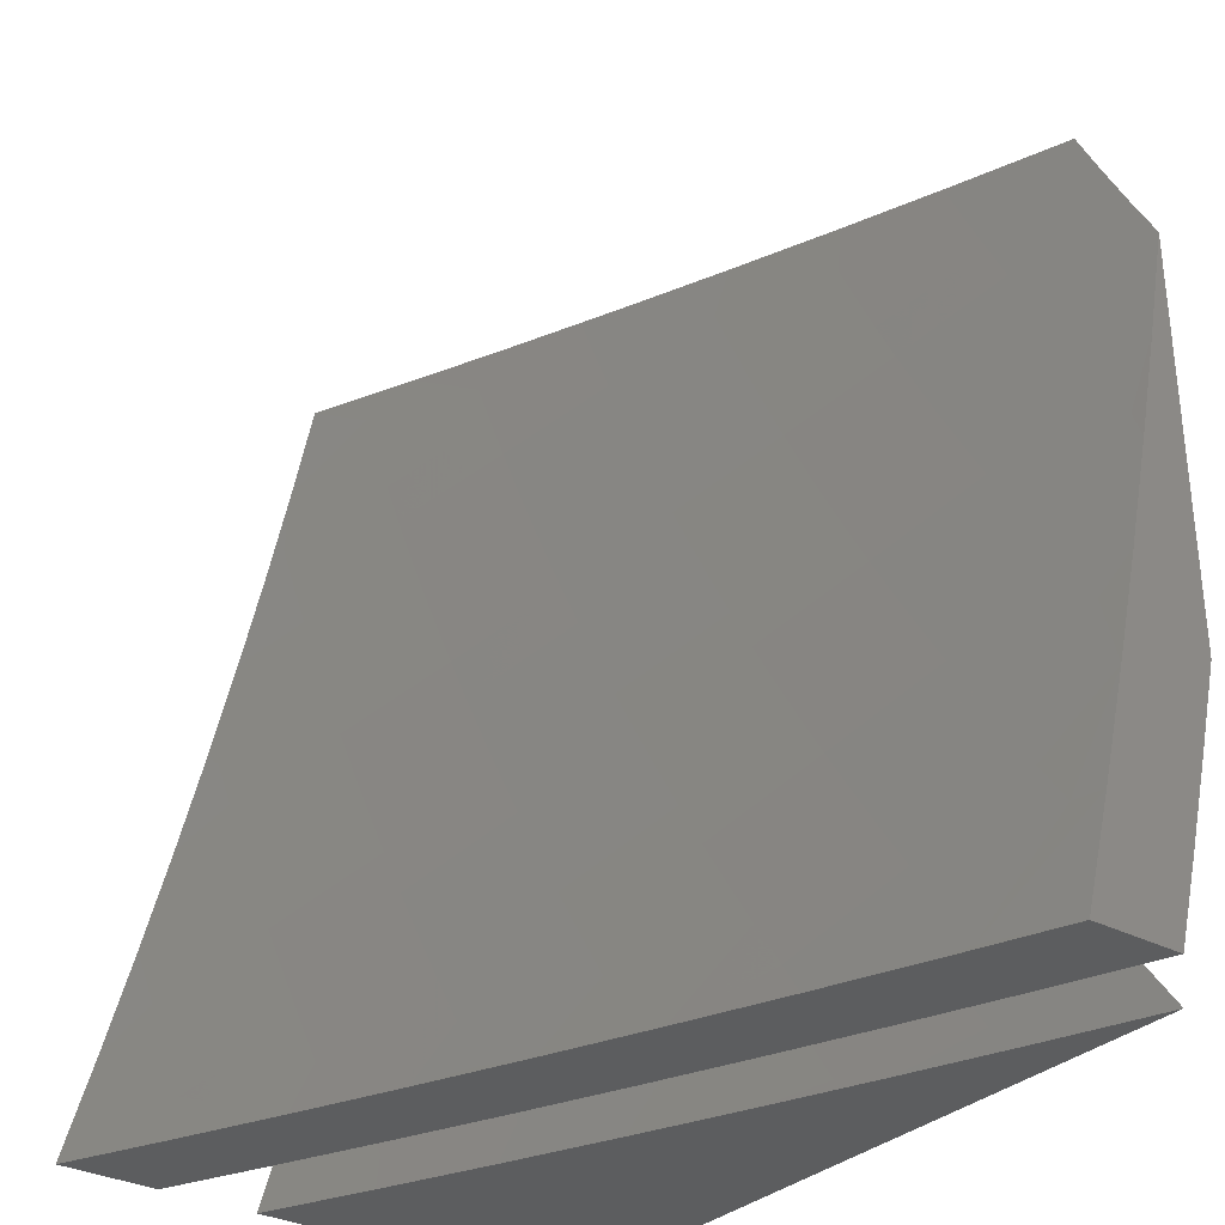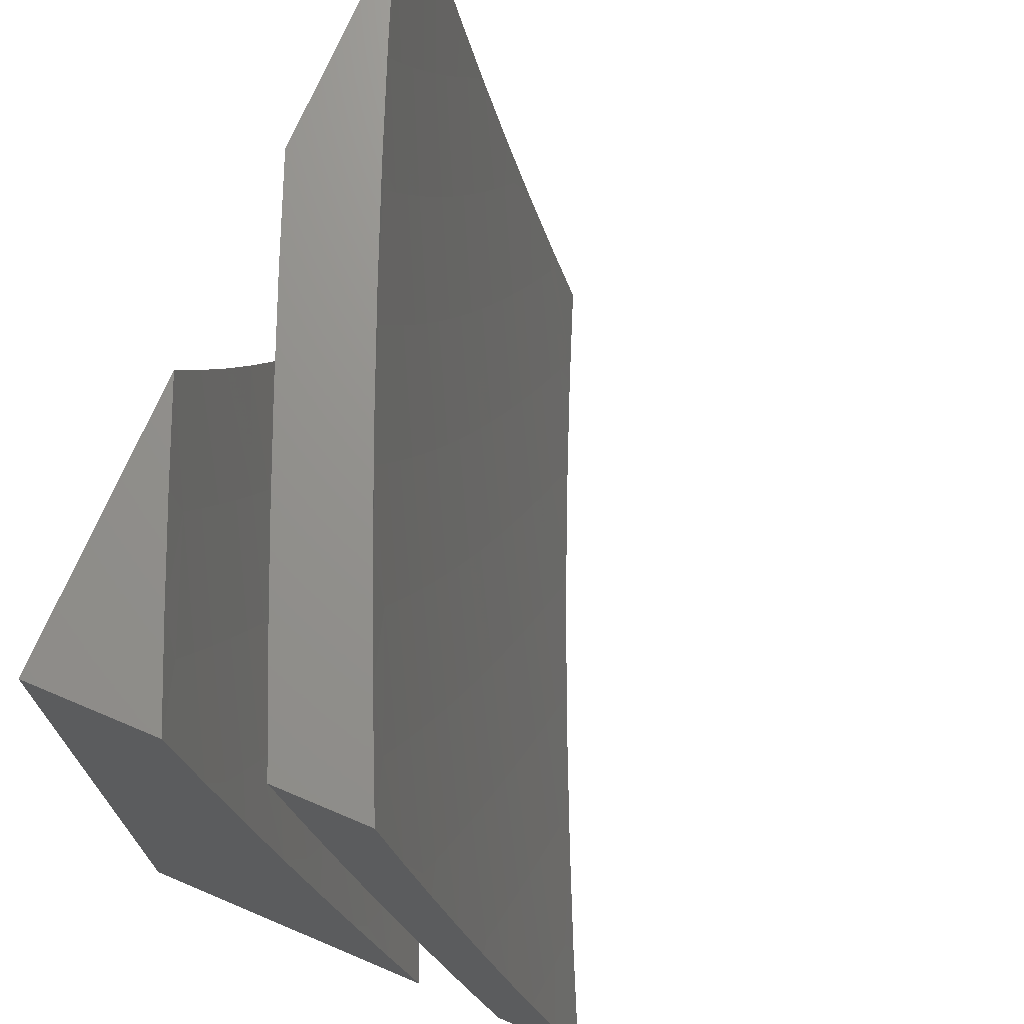
<metadata>
{"format":"stl","ext":"stl","renderer":"f3d","projection":"perspective","resolution":1024,"background":"white","views":[{"elev":-31.6,"azim":53.2,"up":"+Y"},{"elev":71.1,"azim":-67.1,"up":"+Y"}]}
</metadata>
<code>
# stl→obj: 369 verts, 730 faces
v -4.877 -3 -10.45
v -4.885 -2.95 -10.46
v -5 -3 -10.39
v -4.922 -2.889 -10.46
v -5 -2.876 -10.42
v -4.958 -2.827 -10.46
v -4.993 -2.765 -10.46
v -4.849 -2.765 -10.52
v -4.884 -2.705 -10.52
v -4.741 -2.703 -10.59
v -4.774 -2.644 -10.59
v -4.631 -2.641 -10.65
v -4.664 -2.583 -10.65
v -4.521 -2.578 -10.71
v -4.553 -2.521 -10.71
v -4.41 -2.515 -10.77
v -4.441 -2.459 -10.77
v -4.299 -2.451 -10.83
v -4.329 -2.397 -10.83
v -4.187 -2.387 -10.89
v -4.216 -2.335 -10.89
v -4.074 -2.323 -10.95
v -4.103 -2.272 -10.95
v -4 -2.189 -11
v -4.131 -2.22 -10.95
v -4.033 -2.126 -11
v -4.158 -2.169 -10.95
v -4.066 -2.063 -11
v -4.185 -2.116 -10.95
v -4.211 -2.064 -10.95
v -4.328 -2.121 -10.89
v -4.354 -2.066 -10.89
v -4.471 -2.122 -10.83
v -4.497 -2.066 -10.83
v -4.613 -2.119 -10.77
v -4.639 -2.061 -10.77
v -4.756 -2.113 -10.71
v -4.782 -2.053 -10.71
v -4.899 -2.103 -10.65
v -4.925 -2.042 -10.65
v -5 -2.126 -10.6
v -5 -2 -10.62
v -4.873 -2 -10.68
v -4.745 -2 -10.74
v -4.665 -2.003 -10.77
v -4.617 -2 -10.79
v -4.522 -2.009 -10.83
v -4.488 -2 -10.85
v -4.38 -2.012 -10.89
v -4.359 -2 -10.9
v -4.237 -2.011 -10.95
v -4.098 -2 -11
v -4.754 -3 -10.5
v -4.779 -2.886 -10.52
v -4.814 -2.826 -10.52
v -4.742 -2.946 -10.52
v -4.63 -3 -10.56
v -4.636 -2.88 -10.59
v -4.599 -2.937 -10.59
v -4.493 -2.869 -10.65
v -4.457 -2.926 -10.65
v -4.351 -2.856 -10.71
v -4.315 -2.91 -10.71
v -4.209 -2.839 -10.77
v -4.173 -2.891 -10.77
v -4.067 -2.818 -10.83
v -4.032 -2.869 -10.83
v -4 -2.731 -10.88
v -4 -2.866 -10.84
v -4.099 -2.995 -10.77
v -4 -3 -10.81
v -4.127 -3 -10.76
v -4.136 -2.943 -10.77
v -4.254 -3 -10.71
v -4.278 -2.964 -10.71
v -4.38 -3 -10.66
v -4.42 -2.981 -10.65
v -4.505 -3 -10.61
v -4.562 -2.995 -10.59
v -4 -2.596 -10.91
v -4.029 -2.645 -10.89
v -4.102 -2.767 -10.83
v -4.062 -2.594 -10.89
v -4 -2.461 -10.94
v -4.094 -2.543 -10.89
v -4.125 -2.492 -10.89
v -4.236 -2.558 -10.83
v -4.268 -2.505 -10.83
v -4.378 -2.57 -10.77
v -4.015 -2.425 -10.95
v -4 -2.325 -10.97
v -4.045 -2.374 -10.95
v -4.228 -2 -10.95
v -4.987 -2.216 -10.59
v -5 -2.252 -10.57
v -4.959 -2.278 -10.59
v -5 -2.378 -10.55
v -4.93 -2.34 -10.59
v -4.9 -2.401 -10.59
v -4.787 -2.346 -10.65
v -4.757 -2.406 -10.65
v -4.644 -2.348 -10.71
v -4.614 -2.406 -10.71
v -4.501 -2.347 -10.77
v -4.472 -2.404 -10.77
v -4.359 -2.343 -10.83
v -5 -2.503 -10.52
v -4.87 -2.463 -10.59
v -4.727 -2.465 -10.65
v -4.584 -2.464 -10.71
v -4.982 -2.519 -10.52
v -5 -2.628 -10.49
v -4.95 -2.581 -10.52
v -4.917 -2.643 -10.52
v -4.807 -2.584 -10.59
v -5 -2.752 -10.46
v -4.156 -2.44 -10.89
v -4.488 -2.634 -10.71
v -4.346 -2.625 -10.77
v -4.455 -2.69 -10.71
v -4.312 -2.679 -10.77
v -4.421 -2.746 -10.71
v -4.279 -2.733 -10.77
v -4.386 -2.801 -10.71
v -4.244 -2.786 -10.77
v -4.598 -2.699 -10.65
v -4.563 -2.756 -10.65
v -4.529 -2.813 -10.65
v -4.706 -2.763 -10.59
v -4.671 -2.821 -10.59
v -4.204 -2.611 -10.83
v -4.17 -2.664 -10.83
v -4.137 -2.716 -10.83
v -4.245 -2.282 -10.89
v -4.273 -2.229 -10.89
v -4.301 -2.175 -10.89
v -4.388 -2.288 -10.83
v -4.53 -2.291 -10.77
v -4.673 -2.29 -10.71
v -4.816 -2.286 -10.65
v -4.696 -2.524 -10.65
v -4.839 -2.523 -10.59
v -4.416 -2.233 -10.83
v -4.444 -2.178 -10.83
v -4.559 -2.234 -10.77
v -4.702 -2.231 -10.71
v -4.844 -2.225 -10.65
v -4.586 -2.177 -10.77
v -4.729 -2.172 -10.71
v -4.872 -2.164 -10.65
v -4.127 -3 -10.87
v -4.097 -2.994 -10.88
v -4 -3 -10.92
v -4.135 -2.942 -10.88
v -4.03 -2.868 -10.94
v -4.065 -2.817 -10.94
v -4 -2.789 -10.97
v -4.1 -2.766 -10.94
v -4 -2.683 -11
v -4.135 -2.714 -10.94
v -4.048 -2.611 -11
v -4.168 -2.662 -10.94
v -4.094 -2.537 -11
v -4.201 -2.61 -10.94
v -4.234 -2.557 -10.94
v -4.311 -2.678 -10.88
v -4.344 -2.623 -10.88
v -4.419 -2.745 -10.82
v -4.453 -2.69 -10.82
v -4.527 -2.812 -10.76
v -4.562 -2.755 -10.76
v -4.635 -2.879 -10.7
v -4.67 -2.821 -10.7
v -4.742 -2.945 -10.64
v -4.778 -2.886 -10.64
v -4.885 -2.95 -10.57
v -4.814 -2.826 -10.64
v -4.922 -2.889 -10.57
v -4.849 -2.765 -10.64
v -4.957 -2.827 -10.57
v -4.883 -2.704 -10.64
v -4.992 -2.765 -10.57
v -5 -2.752 -10.57
v -5 -2.876 -10.54
v -5 -3 -10.5
v -4.877 -3 -10.56
v -4.754 -3 -10.62
v -4.598 -2.937 -10.7
v -4.63 -3 -10.67
v -4.561 -2.994 -10.7
v -4.505 -3 -10.72
v -4.455 -2.925 -10.76
v -4.418 -2.98 -10.76
v -4.349 -2.855 -10.82
v -4.313 -2.909 -10.82
v -4.242 -2.785 -10.88
v -4.207 -2.838 -10.88
v -4.254 -3 -10.82
v -4.171 -2.89 -10.88
v -4.276 -2.963 -10.82
v -4.379 -3 -10.77
v -4.917 -2.643 -10.64
v -5 -2.628 -10.6
v -4.949 -2.581 -10.64
v -5 -2.503 -10.63
v -4.981 -2.519 -10.64
v -5 -2.378 -10.66
v -4.899 -2.401 -10.7
v -4.929 -2.339 -10.7
v -4.815 -2.285 -10.76
v -4.843 -2.225 -10.76
v -4.728 -2.172 -10.82
v -4.754 -2.112 -10.82
v -4.637 -2.06 -10.88
v -4.663 -2.002 -10.88
v -4.631 -2 -10.9
v -4.755 -2 -10.85
v -4.78 -2.052 -10.82
v -4.878 -2 -10.79
v -4.923 -2.041 -10.76
v -5 -2 -10.74
v -5 -2.126 -10.71
v -4.897 -2.103 -10.76
v -4.986 -2.215 -10.7
v -4.871 -2.164 -10.76
v -4.958 -2.277 -10.7
v -5 -2.252 -10.69
v -4.52 -2.008 -10.94
v -4.507 -2 -10.95
v -4.494 -2.065 -10.94
v -4.382 -2 -11
v -4.468 -2.121 -10.94
v -4.345 -2.079 -11
v -4.441 -2.176 -10.94
v -4.307 -2.157 -11
v -4.414 -2.232 -10.94
v -4.267 -2.235 -11
v -4.385 -2.287 -10.94
v -4.356 -2.342 -10.94
v -4.47 -2.403 -10.88
v -4.439 -2.458 -10.88
v -4.551 -2.52 -10.82
v -4.519 -2.577 -10.82
v -4.63 -2.64 -10.76
v -4.596 -2.698 -10.76
v -4.705 -2.762 -10.7
v -4.226 -2.311 -11
v -4.327 -2.396 -10.94
v -4.408 -2.514 -10.88
v -4.487 -2.634 -10.82
v -4.183 -2.387 -11
v -4.296 -2.45 -10.94
v -4.376 -2.569 -10.88
v -4.265 -2.504 -10.94
v -4.14 -2.463 -11
v -4 -2.895 -10.95
v -4.492 -2.869 -10.76
v -4.385 -2.8 -10.82
v -4.277 -2.731 -10.88
v -4.74 -2.703 -10.7
v -4.773 -2.643 -10.7
v -4.806 -2.583 -10.7
v -4.838 -2.523 -10.7
v -4.869 -2.462 -10.7
v -4.662 -2.582 -10.76
v -4.582 -2.463 -10.82
v -4.499 -2.346 -10.88
v -4.694 -2.523 -10.76
v -4.726 -2.464 -10.76
v -4.756 -2.405 -10.76
v -4.786 -2.345 -10.76
v -4.613 -2.406 -10.82
v -4.528 -2.29 -10.88
v -4.643 -2.348 -10.82
v -4.672 -2.289 -10.82
v -4.7 -2.231 -10.82
v -4.557 -2.233 -10.88
v -4.584 -2.176 -10.88
v -4.611 -2.118 -10.88
v -4.651 -2 -11
v -4.612 -2.088 -11
v -5 -2 -11
v -4.571 -2.175 -11
v -4.529 -2.262 -11
v -5 -3 -11
v -4.485 -2.348 -11
v -4.44 -2.432 -11
v -4.393 -2.516 -11
v -4.344 -2.599 -11
v -4.294 -2.682 -11
v -4.242 -2.763 -11
v -4.189 -2.843 -11
v -4.134 -2.922 -11
v -4.078 -3 -11
v -4.212 -3 -10.95
v -4.345 -3 -10.9
v -4.477 -3 -10.85
v -4.609 -3 -10.79
v -4.74 -3 -10.73
v -4.87 -3 -10.68
v -5 -3 -10.62
v -5 -2.859 -10.65
v -5 -2.717 -10.69
v -5 -2.574 -10.73
v -5 -2.431 -10.76
v -5 -2.288 -10.79
v -5 -2.144 -10.82
v -5 -2 -10.85
v -4.884 -2 -10.9
v -4.768 -2 -10.95
v -4.259 -2.97 -10.94
v -4.297 -2.916 -10.94
v -4.404 -2.988 -10.88
v -4.333 -2.861 -10.94
v -4.441 -2.932 -10.88
v -4.478 -2.875 -10.88
v -4.586 -2.945 -10.81
v -4.623 -2.887 -10.81
v -4.731 -2.954 -10.75
v -4.659 -2.828 -10.81
v -4.768 -2.894 -10.75
v -4.805 -2.833 -10.75
v -4.914 -2.898 -10.68
v -4.84 -2.772 -10.75
v -4.951 -2.835 -10.68
v -4.875 -2.71 -10.75
v -4.986 -2.772 -10.68
v -4.369 -2.806 -10.94
v -4.404 -2.75 -10.94
v -4.439 -2.694 -10.94
v -4.514 -2.819 -10.88
v -4.55 -2.761 -10.88
v -4.473 -2.637 -10.94
v -4.584 -2.703 -10.88
v -4.506 -2.581 -10.94
v -4.618 -2.645 -10.88
v -4.538 -2.523 -10.94
v -4.651 -2.586 -10.88
v -4.684 -2.527 -10.88
v -4.797 -2.588 -10.81
v -4.829 -2.526 -10.81
v -4.942 -2.586 -10.75
v -4.975 -2.523 -10.75
v -4.892 -2.403 -10.81
v -4.922 -2.341 -10.81
v -4.776 -2.346 -10.88
v -4.806 -2.286 -10.88
v -4.661 -2.29 -10.94
v -4.689 -2.23 -10.94
v -4.717 -2.171 -10.94
v -4.744 -2.111 -10.94
v -4.771 -2.05 -10.94
v -4.57 -2.465 -10.94
v -4.601 -2.407 -10.94
v -4.631 -2.348 -10.94
v -4.746 -2.407 -10.88
v -4.916 -2.039 -10.88
v -4.98 -2.215 -10.81
v -4.889 -2.101 -10.88
v -4.951 -2.278 -10.81
v -4.834 -2.225 -10.88
v -4.862 -2.163 -10.88
v -4.909 -2.648 -10.75
v -4.764 -2.648 -10.81
v -4.729 -2.709 -10.81
v -4.695 -2.768 -10.81
v -4.877 -2.96 -10.68
v -4.715 -2.467 -10.88
v -4.861 -2.465 -10.81
f 1 2 3
f 3 2 4
f 3 4 5
f 5 4 6
f 5 6 7
f 7 6 8
f 7 8 9
f 9 8 10
f 9 10 11
f 11 10 12
f 11 12 13
f 13 12 14
f 13 14 15
f 15 14 16
f 15 16 17
f 17 16 18
f 17 18 19
f 19 18 20
f 19 20 21
f 21 20 22
f 21 22 23
f 23 22 24
f 23 24 25
f 25 24 26
f 25 26 27
f 27 26 28
f 27 28 29
f 29 28 30
f 29 30 31
f 31 30 32
f 31 32 33
f 33 32 34
f 33 34 35
f 35 34 36
f 35 36 37
f 37 36 38
f 37 38 39
f 39 38 40
f 39 40 41
f 41 40 42
f 42 40 43
f 43 40 38
f 43 38 44
f 44 38 45
f 44 45 46
f 46 45 36
f 46 36 47
f 47 36 34
f 47 34 48
f 48 34 49
f 48 49 50
f 50 49 32
f 50 32 51
f 51 32 30
f 51 30 52
f 52 30 28
f 1 53 2
f 2 53 54
f 2 54 4
f 4 54 55
f 4 55 6
f 6 55 8
f 54 53 56
f 56 53 57
f 56 57 58
f 58 57 59
f 58 59 60
f 60 59 61
f 60 61 62
f 62 61 63
f 62 63 64
f 64 63 65
f 64 65 66
f 66 65 67
f 66 67 68
f 68 67 69
f 69 67 70
f 69 70 71
f 71 70 72
f 72 70 73
f 72 73 74
f 74 73 65
f 74 65 75
f 75 65 63
f 75 63 76
f 76 63 77
f 76 77 78
f 78 77 61
f 78 61 79
f 79 61 59
f 79 59 57
f 57 78 79
f 76 74 75
f 80 81 68
f 68 81 82
f 68 82 66
f 66 82 64
f 81 80 83
f 83 80 84
f 83 84 85
f 85 84 86
f 85 86 87
f 87 86 88
f 87 88 89
f 89 88 16
f 89 16 14
f 86 84 90
f 90 84 91
f 90 91 92
f 92 91 22
f 92 22 20
f 91 24 22
f 52 93 51
f 51 93 50
f 48 46 47
f 39 41 94
f 94 41 95
f 94 95 96
f 96 95 97
f 96 97 98
f 98 97 99
f 98 99 100
f 100 99 101
f 100 101 102
f 102 101 103
f 102 103 104
f 104 103 105
f 104 105 106
f 106 105 19
f 106 19 21
f 97 107 99
f 99 107 108
f 99 108 101
f 101 108 109
f 101 109 103
f 103 109 110
f 103 110 105
f 105 110 17
f 105 17 19
f 108 107 111
f 111 107 112
f 111 112 113
f 113 112 114
f 113 114 115
f 115 114 11
f 115 11 13
f 112 116 114
f 114 116 9
f 114 9 11
f 9 116 7
f 7 116 5
f 86 90 117
f 117 90 92
f 117 92 20
f 86 117 88
f 88 117 18
f 88 18 16
f 18 117 20
f 89 118 119
f 119 118 120
f 119 120 121
f 121 120 122
f 121 122 123
f 123 122 124
f 123 124 125
f 125 124 62
f 125 62 64
f 118 126 120
f 120 126 127
f 120 127 122
f 122 127 128
f 122 128 124
f 124 128 60
f 124 60 62
f 89 14 118
f 118 14 12
f 118 12 126
f 126 12 10
f 126 10 129
f 129 10 8
f 129 8 55
f 126 129 127
f 127 129 130
f 127 130 128
f 128 130 58
f 128 58 60
f 129 55 130
f 130 55 54
f 130 54 58
f 58 54 56
f 89 119 87
f 87 119 131
f 87 131 85
f 85 131 83
f 131 119 121
f 131 121 132
f 132 121 123
f 132 123 133
f 133 123 125
f 133 125 82
f 82 125 64
f 81 83 132
f 132 83 131
f 81 132 133
f 77 63 61
f 82 81 133
f 70 67 73
f 73 67 65
f 21 23 134
f 134 23 25
f 134 25 135
f 135 25 27
f 135 27 136
f 136 27 29
f 136 29 31
f 21 134 106
f 106 134 137
f 106 137 104
f 104 137 138
f 104 138 102
f 102 138 139
f 102 139 100
f 100 139 140
f 100 140 98
f 98 140 96
f 137 134 135
f 15 17 110
f 13 15 141
f 141 15 110
f 141 110 109
f 13 141 115
f 115 141 142
f 115 142 113
f 113 142 111
f 142 141 109
f 137 135 143
f 143 135 136
f 143 136 144
f 144 136 31
f 144 31 33
f 111 142 108
f 108 142 109
f 137 143 138
f 138 143 145
f 138 145 139
f 139 145 146
f 139 146 140
f 140 146 147
f 140 147 96
f 96 147 94
f 145 143 144
f 145 144 148
f 148 144 33
f 148 33 35
f 49 34 32
f 145 148 146
f 146 148 149
f 146 149 147
f 147 149 150
f 147 150 94
f 94 150 39
f 149 148 35
f 150 149 37
f 37 149 35
f 39 150 37
f 45 38 36
f 151 152 153
f 153 152 154
f 153 154 155
f 155 154 156
f 155 156 157
f 157 156 158
f 157 158 159
f 159 158 160
f 159 160 161
f 161 160 162
f 161 162 163
f 163 162 164
f 163 164 165
f 165 164 166
f 165 166 167
f 167 166 168
f 167 168 169
f 169 168 170
f 169 170 171
f 171 170 172
f 171 172 173
f 173 172 174
f 173 174 175
f 175 174 176
f 175 176 177
f 177 176 178
f 177 178 179
f 179 178 180
f 179 180 181
f 181 180 182
f 181 182 183
f 183 182 180
f 183 180 184
f 184 180 178
f 184 178 185
f 185 178 176
f 185 176 186
f 186 176 174
f 186 174 187
f 187 174 188
f 187 188 189
f 189 188 190
f 189 190 191
f 191 190 192
f 191 192 193
f 193 192 194
f 193 194 195
f 195 194 196
f 195 196 197
f 197 196 160
f 197 160 158
f 152 151 154
f 154 151 198
f 154 198 199
f 199 198 200
f 199 200 197
f 197 200 195
f 198 201 200
f 200 201 195
f 195 201 193
f 193 201 191
f 181 183 202
f 202 183 203
f 202 203 204
f 204 203 205
f 204 205 206
f 206 205 207
f 206 207 208
f 208 207 209
f 208 209 210
f 210 209 211
f 210 211 212
f 212 211 213
f 212 213 214
f 214 213 215
f 214 215 216
f 216 215 217
f 217 215 218
f 217 218 219
f 219 218 220
f 219 220 221
f 221 220 222
f 222 220 223
f 222 223 224
f 224 223 225
f 224 225 226
f 226 225 211
f 226 211 209
f 207 227 209
f 209 227 226
f 226 227 224
f 224 227 222
f 214 216 228
f 228 216 229
f 228 229 230
f 230 229 231
f 230 231 232
f 232 231 233
f 232 233 234
f 234 233 235
f 234 235 236
f 236 235 237
f 236 237 238
f 238 237 239
f 238 239 240
f 240 239 241
f 240 241 242
f 242 241 243
f 242 243 244
f 244 243 245
f 244 245 246
f 246 245 173
f 246 173 175
f 237 247 239
f 239 247 248
f 239 248 241
f 241 248 249
f 241 249 243
f 243 249 250
f 243 250 245
f 245 250 171
f 245 171 173
f 247 251 248
f 248 251 252
f 248 252 249
f 249 252 253
f 249 253 250
f 250 253 169
f 250 169 171
f 252 251 254
f 254 251 255
f 254 255 165
f 165 255 163
f 157 256 155
f 155 256 153
f 158 156 199
f 199 156 154
f 158 199 197
f 192 190 257
f 257 190 188
f 257 188 170
f 170 188 172
f 194 192 258
f 258 192 257
f 258 257 168
f 168 257 170
f 162 160 196
f 196 194 259
f 259 194 258
f 259 258 166
f 166 258 168
f 164 162 259
f 259 162 196
f 164 259 166
f 174 172 188
f 246 175 177
f 254 165 167
f 254 167 253
f 253 167 169
f 246 177 260
f 260 177 179
f 260 179 261
f 261 179 181
f 261 181 262
f 262 181 202
f 262 202 263
f 263 202 204
f 263 204 264
f 264 204 206
f 264 206 208
f 252 254 253
f 246 260 244
f 244 260 265
f 244 265 242
f 242 265 266
f 242 266 240
f 240 266 267
f 240 267 238
f 238 267 236
f 265 260 261
f 265 261 268
f 268 261 262
f 268 262 269
f 269 262 263
f 269 263 270
f 270 263 264
f 270 264 271
f 271 264 208
f 271 208 210
f 265 268 266
f 266 268 272
f 266 272 267
f 267 272 273
f 267 273 236
f 236 273 234
f 272 268 269
f 272 269 274
f 274 269 270
f 274 270 275
f 275 270 271
f 275 271 276
f 276 271 210
f 276 210 212
f 273 274 277
f 277 274 275
f 277 275 278
f 278 275 276
f 278 276 279
f 279 276 212
f 279 212 214
f 274 273 272
f 232 234 277
f 277 234 273
f 232 277 278
f 230 232 278
f 230 278 279
f 214 228 279
f 279 228 230
f 213 211 225
f 213 225 218
f 218 225 223
f 218 223 220
f 218 215 213
f 24 91 159
f 159 91 84
f 159 84 157
f 157 84 80
f 157 80 256
f 256 80 68
f 256 68 153
f 153 68 69
f 153 69 71
f 153 71 151
f 151 71 72
f 151 72 198
f 198 72 74
f 198 74 201
f 201 74 76
f 201 76 191
f 191 76 78
f 191 78 189
f 189 78 57
f 189 57 187
f 187 57 53
f 187 53 186
f 186 53 1
f 186 1 185
f 185 1 3
f 28 247 52
f 52 247 237
f 52 237 235
f 247 28 251
f 251 28 26
f 251 26 24
f 159 161 24
f 24 161 163
f 24 163 255
f 255 251 24
f 235 233 52
f 52 233 231
f 3 5 185
f 185 5 116
f 185 116 184
f 184 116 112
f 184 112 183
f 183 112 107
f 183 107 203
f 203 107 97
f 203 97 205
f 205 97 95
f 205 95 207
f 207 95 41
f 207 41 227
f 227 41 42
f 227 42 222
f 222 42 221
f 42 43 221
f 221 43 44
f 221 44 219
f 219 44 217
f 217 44 46
f 217 46 216
f 216 46 48
f 216 48 229
f 229 48 50
f 229 50 231
f 231 50 93
f 231 93 52
f 280 281 282
f 282 281 283
f 282 283 284
f 282 284 285
f 285 284 286
f 285 286 287
f 287 288 285
f 285 288 289
f 285 289 290
f 290 291 285
f 285 291 292
f 285 292 293
f 293 294 285
f 294 295 285
f 285 295 296
f 285 296 297
f 297 298 285
f 285 298 299
f 285 299 300
f 300 301 285
f 301 302 285
f 285 302 303
f 285 303 304
f 304 305 285
f 285 305 306
f 285 306 282
f 282 306 307
f 282 307 308
f 308 309 282
f 282 309 310
f 282 310 280
f 294 293 295
f 295 293 311
f 295 311 296
f 296 311 312
f 296 312 313
f 313 312 314
f 313 314 315
f 315 314 316
f 315 316 297
f 297 316 317
f 297 317 298
f 298 317 318
f 298 318 319
f 319 318 320
f 319 320 321
f 321 320 322
f 321 322 323
f 323 322 324
f 323 324 325
f 325 324 326
f 325 326 327
f 327 326 303
f 327 303 302
f 293 292 311
f 311 292 312
f 312 292 314
f 314 292 291
f 314 291 328
f 328 291 290
f 328 290 329
f 329 290 330
f 329 330 331
f 331 330 332
f 331 332 318
f 318 332 320
f 290 289 330
f 330 289 333
f 330 333 334
f 334 333 335
f 334 335 336
f 336 335 337
f 336 337 338
f 338 337 339
f 338 339 340
f 340 339 341
f 340 341 342
f 342 341 343
f 342 343 304
f 304 343 305
f 305 343 344
f 305 344 345
f 345 344 346
f 345 346 347
f 347 346 348
f 347 348 349
f 349 348 283
f 349 283 350
f 350 283 281
f 350 281 351
f 351 281 280
f 351 280 352
f 352 280 310
f 352 310 309
f 289 288 333
f 333 288 335
f 335 288 337
f 337 288 287
f 337 287 353
f 353 287 286
f 353 286 354
f 354 286 355
f 354 355 356
f 356 355 346
f 356 346 344
f 286 284 355
f 355 284 348
f 355 348 346
f 284 283 348
f 352 309 357
f 357 309 308
f 357 308 307
f 306 358 307
f 307 358 359
f 307 359 357
f 357 359 352
f 305 345 306
f 306 345 360
f 306 360 358
f 358 360 361
f 358 361 362
f 362 361 350
f 362 350 351
f 304 303 342
f 342 303 363
f 342 363 340
f 340 363 364
f 340 364 338
f 338 364 365
f 338 365 336
f 336 365 366
f 336 366 334
f 334 366 332
f 334 332 330
f 301 323 302
f 302 323 325
f 302 325 327
f 323 301 367
f 367 301 300
f 367 300 299
f 298 319 299
f 299 319 321
f 299 321 367
f 367 321 323
f 315 297 313
f 313 297 296
f 314 328 316
f 316 328 329
f 316 329 331
f 318 317 331
f 331 317 316
f 322 320 366
f 366 320 332
f 324 322 365
f 365 322 366
f 324 365 364
f 324 364 326
f 326 364 363
f 326 363 303
f 337 353 339
f 339 353 368
f 339 368 341
f 341 368 369
f 341 369 343
f 343 369 344
f 353 354 368
f 368 354 356
f 368 356 369
f 369 356 344
f 360 345 347
f 350 361 349
f 349 361 347
f 361 360 347
f 359 358 362
f 352 359 351
f 351 359 362

</code>
